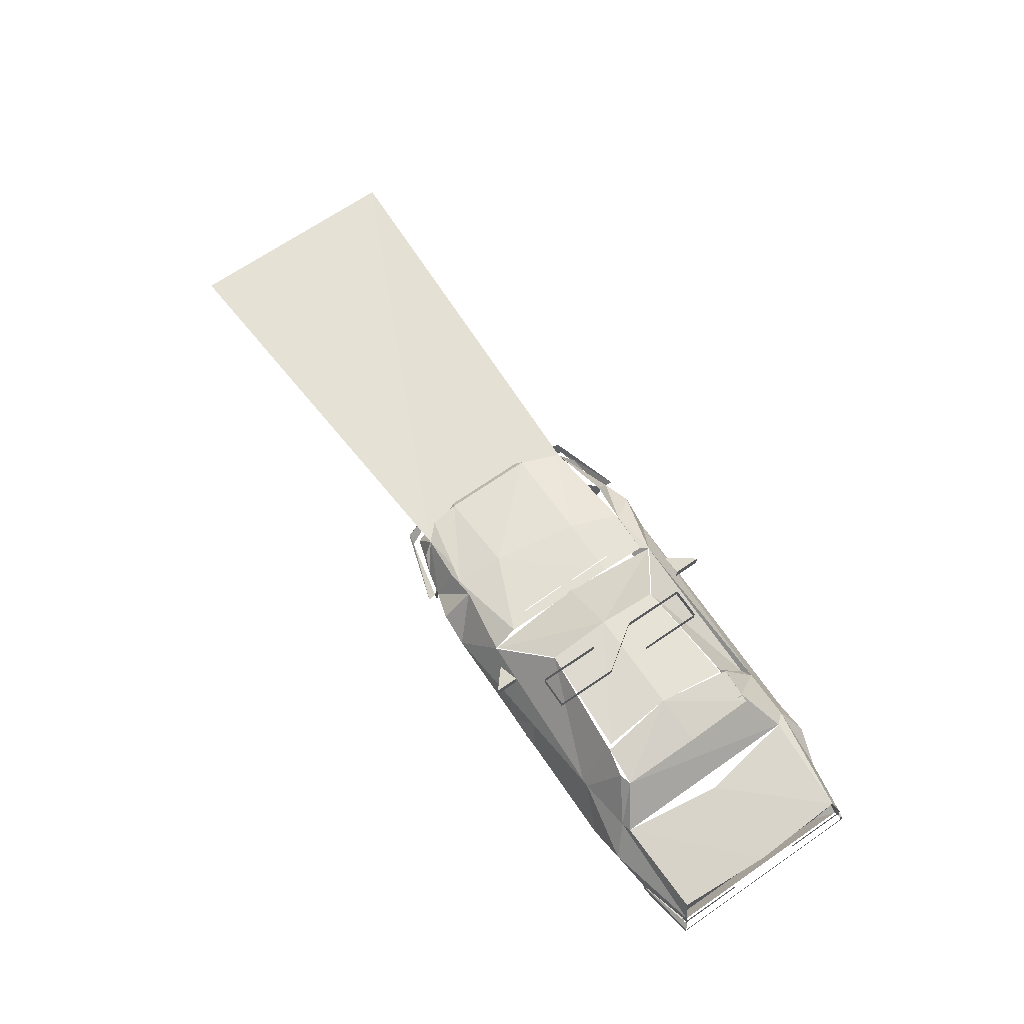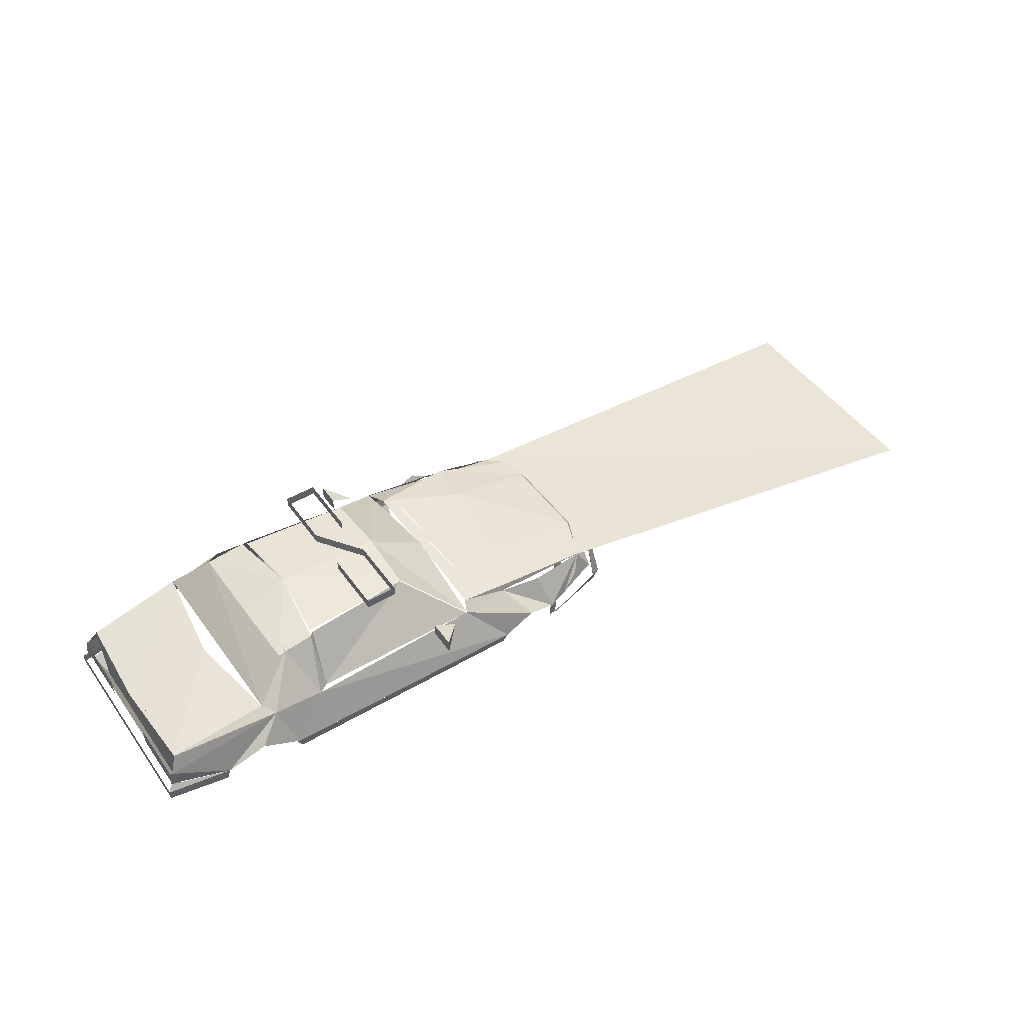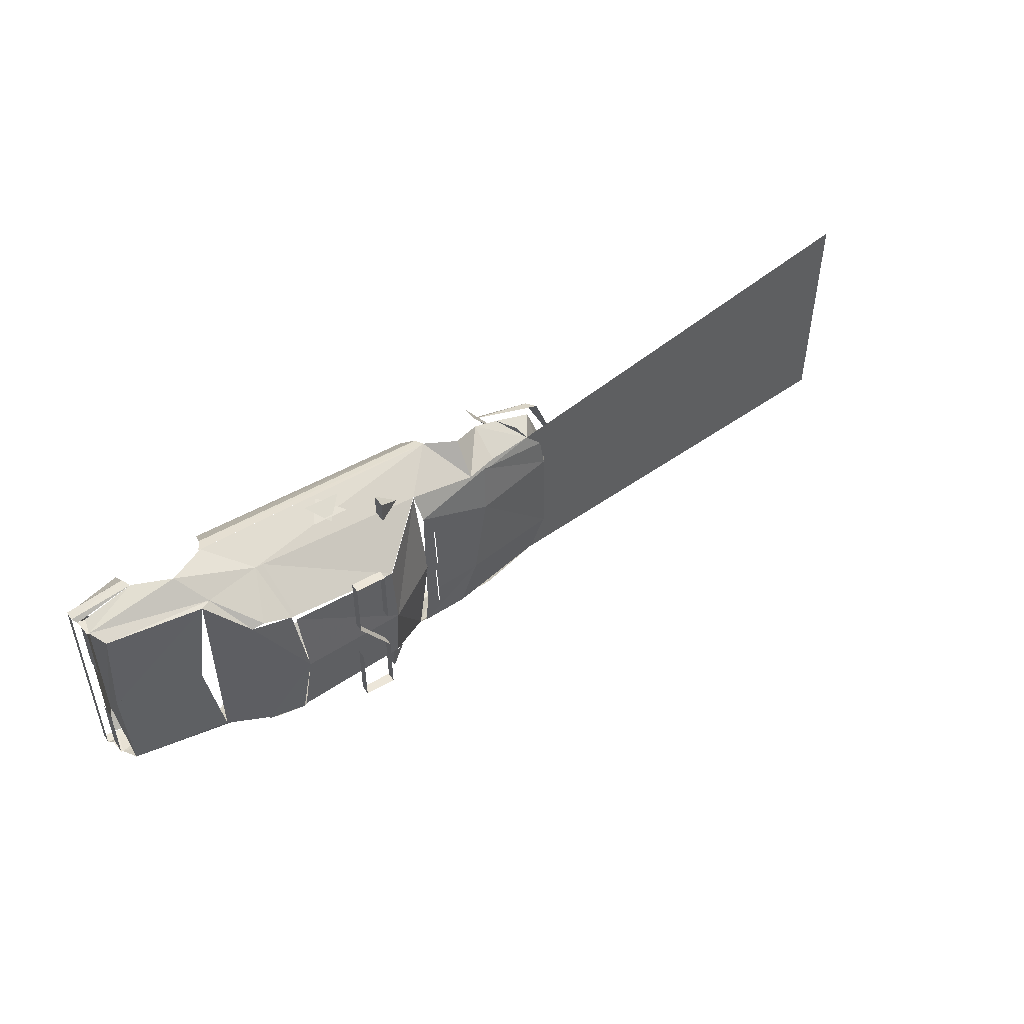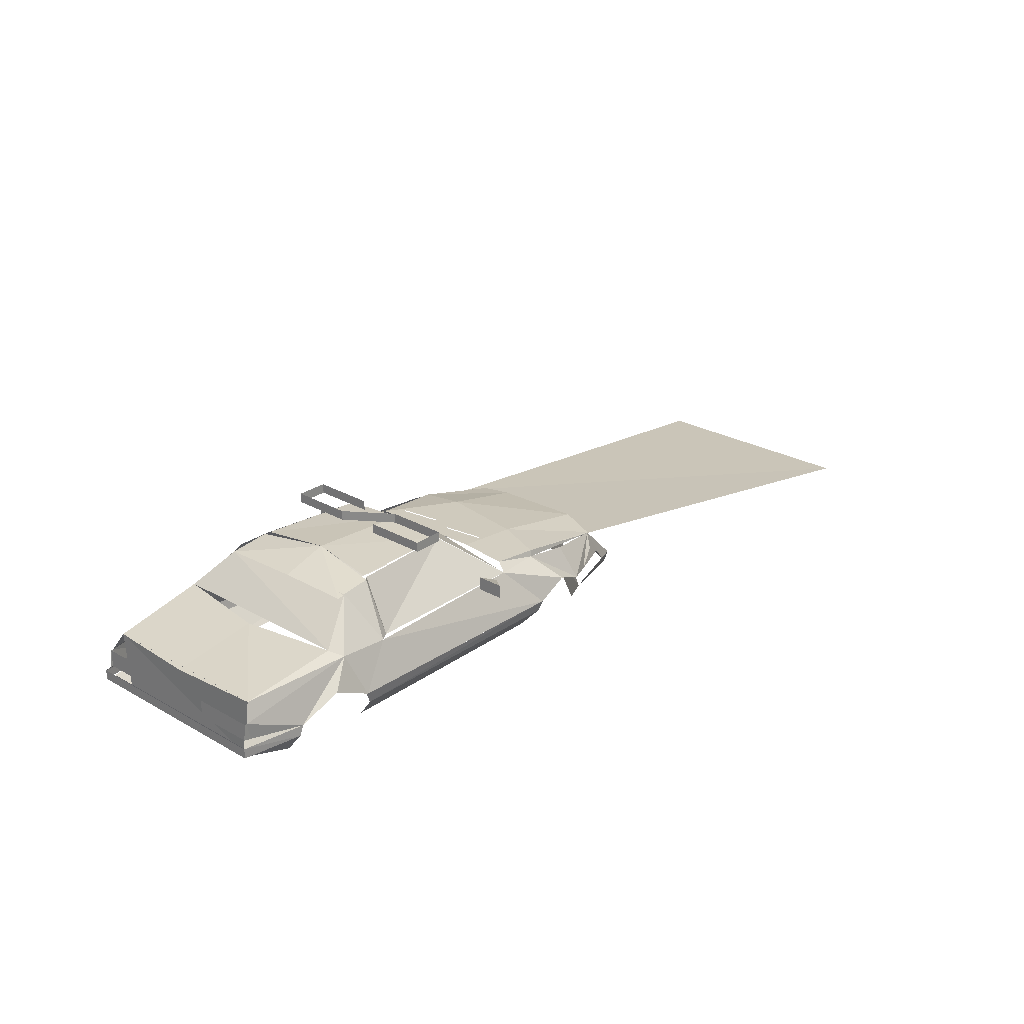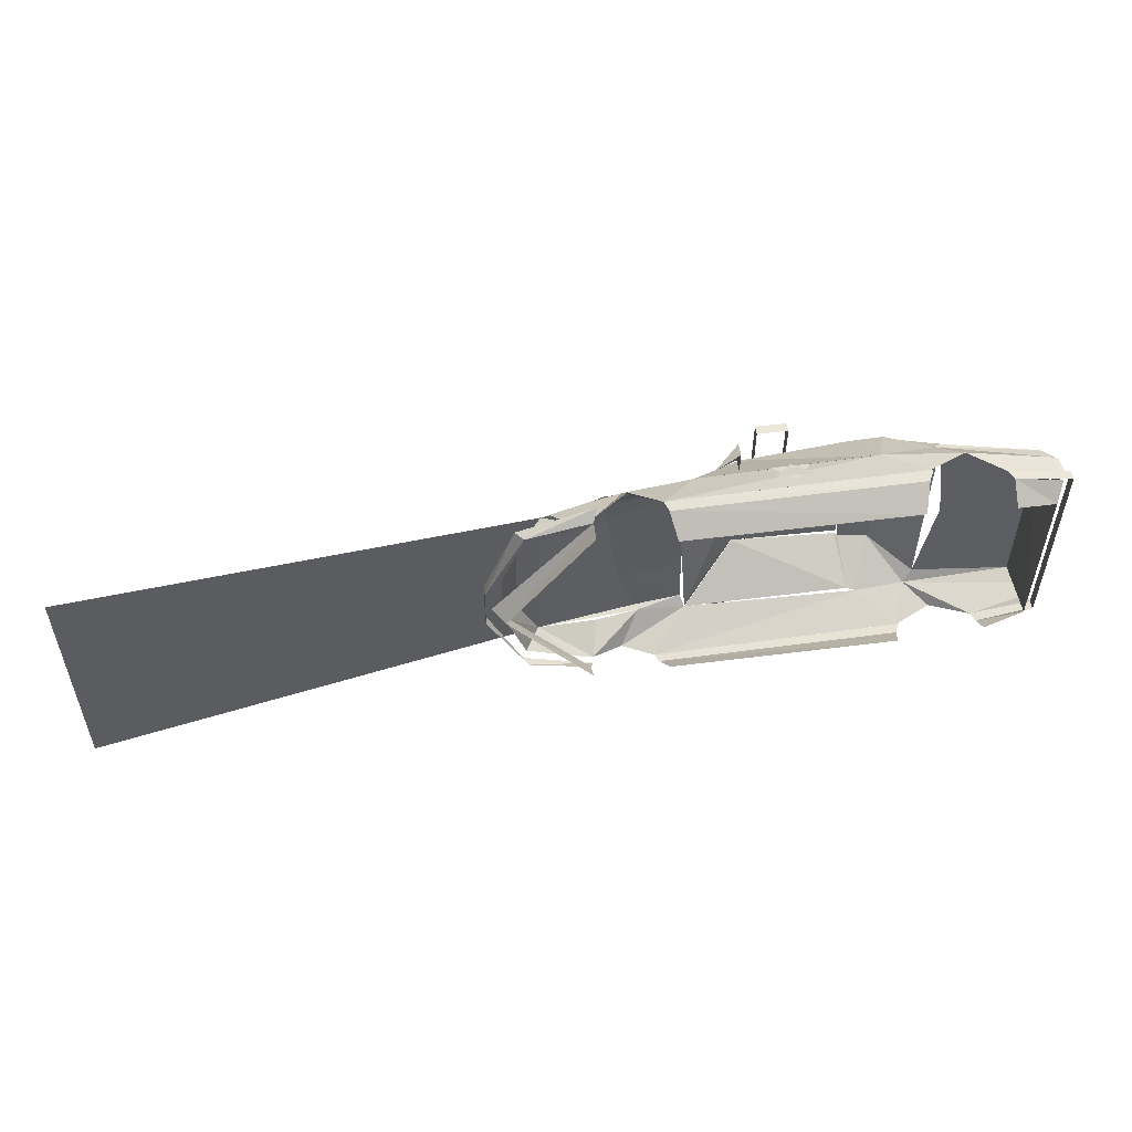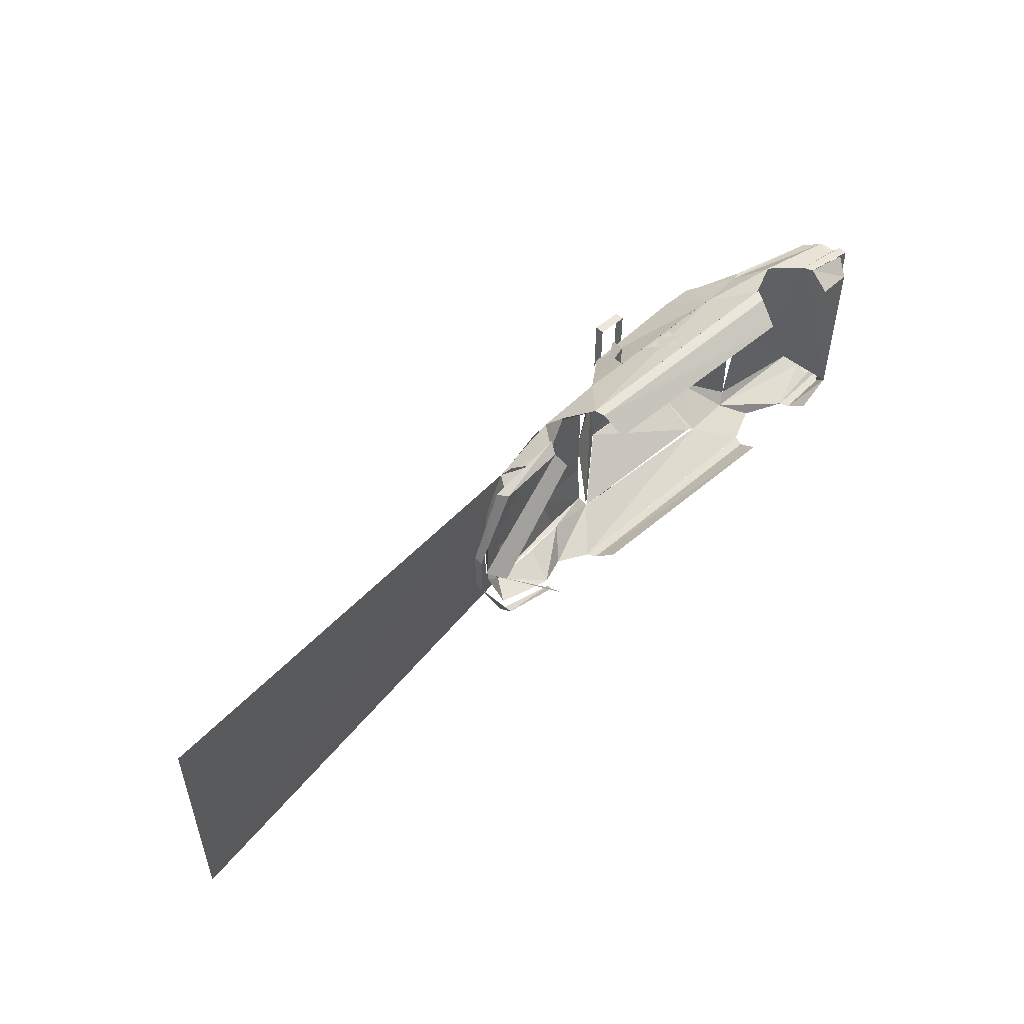
<metadata>
{"format":"obj","ext":"obj","renderer":"f3d","projection":"perspective","resolution":1024,"background":"white","views":[{"elev":68.9,"azim":-124.4,"up":"+Z"},{"elev":47.4,"azim":-33.7,"up":"+Z"},{"elev":48.7,"azim":-32.8,"up":"+Y"},{"elev":25.9,"azim":-48.2,"up":"+Z"},{"elev":52.6,"azim":172.1,"up":"+Y"},{"elev":51.5,"azim":137.1,"up":"+Y"}]}
</metadata>
<code>
o objs2_17
v 0.052 0.004 0.052
v 0.052 -0.028 0.052
v 0.052 0.028 0.05
v 0.052 -0.004 0.05
v 0.062 0.062 0.016
v 0.059 0.052 0.005
v -0.061 0.052 0.005
v -0.064 0.062 0.017
v 0.08 0.055 0.013
v -0.085 0.055 0.013
v 0.064 0.063 0.021
v -0.067 0.063 0.023
v 0.045 0.052 0.042
v 0.08 0.047 0.042
v 0.08 0.063 0.029
v 0.096 0.058 0.021
v 0.096 0.048 0.038
v 0.117 0.052 0.029
v 0.109 0.055 0.021
v 0.096 0.064 0.021
v 0.098 0.059 0.016
v 0.131 0.052 0.016
v 0.135 0.052 0.021
v 0.121 0.046 0.033
v 0.129 0.038 0.034
v 0.089 0.047 0.041
v 0.047 0.039 0.048
v -0.046 0.055 0.042
v -0.066 0.063 0.023
v -0.085 0.062 0.032
v -0.074 0.052 0.046
v -0.079 0.051 0.048
v -0.127 0.048 0.04
v -0.132 0.051 0.032
v -0.104 0.058 0.021
v -0.133 0.051 0.032
v -0.13 0.051 0.023
v -0.134 0.051 0.023
v -0.136 0.053 0.021
v -0.136 0.053 0.016
v -0.106 0.058 0.016
v -0.106 0.049 0.005
v -0.127 0.045 0.008
v -0.131 0.053 0.016
v -0.061 0.039 0.064
v -0.055 0.041 0.065
v 0.017 0.033 0.066
v -0.039 0.036 0.068
v -0.041 0.038 0.067
v -0.039 0.038 0.067
v -0.042 0.055 0.042
v 0.023 0.066 0.042
v 0.023 0.066 0.049
v 0.035 0.056 0.042
v 0.023 0.054 0.049
v 0.023 0.054 0.042
v 0.129 0.049 0.021
v 0.131 0.023 0.035
v 0.142 0.016 0.021
v 0.151 0.012 0.021
v 0.151 0.012 0.016
v 0.142 0 0.006
v 0.151 -0.012 0.021
v 0.151 -0.012 0.016
v 0.142 -0.015 0.021
v 0.139 -0.017 0.026
v 0.139 0.016 0.026
v 0.131 -0.024 0.036
v 0.087 0.022 0.045
v 0.047 0.023 0.048
v 0.08 -0.055 0.013
v -0.085 -0.055 0.013
v 0.062 -0.062 0.016
v 0.059 -0.052 0.005
v -0.061 -0.052 0.005
v -0.064 -0.062 0.017
v 0.064 -0.063 0.021
v -0.067 -0.063 0.023
v 0.07 -0.049 0.041
v 0.08 -0.063 0.029
v 0.096 -0.06 0.022
v 0.092 -0.051 0.039
v 0.117 -0.052 0.029
v 0.108 -0.055 0.021
v 0.096 -0.064 0.021
v 0.098 -0.06 0.016
v 0.13 -0.052 0.016
v 0.133 -0.052 0.021
v 0.123 -0.045 0.034
v 0.045 -0.052 0.042
v 0.124 -0.044 0.034
v 0.071 -0.048 0.044
v 0.047 -0.047 0.046
v -0.066 -0.063 0.023
v -0.047 -0.055 0.042
v -0.085 -0.062 0.032
v -0.073 -0.055 0.044
v -0.128 -0.048 0.041
v -0.13 -0.051 0.023
v -0.104 -0.058 0.021
v -0.133 -0.051 0.032
v -0.132 -0.051 0.032
v -0.134 -0.051 0.024
v -0.136 -0.053 0.021
v -0.136 -0.053 0.016
v -0.106 -0.058 0.016
v -0.106 -0.049 0.005
v -0.127 -0.043 0.008
v -0.131 -0.053 0.016
v -0.06 -0.038 0.064
v -0.056 -0.038 0.065
v -0.078 -0.049 0.047
v 0.017 -0.031 0.066
v -0.04 -0.035 0.068
v -0.041 -0.038 0.067
v -0.039 -0.036 0.067
v -0.042 -0.052 0.042
v 0.035 -0.056 0.043
v 0.023 -0.069 0.042
v 0.023 -0.069 0.049
v 0.023 -0.055 0.049
v 0.023 -0.055 0.042
v 0.131 -0.046 0.021
v 0.08 -0.023 0.045
v 0.047 -0.023 0.048
v -0.036 0 0.071
v -0.061 -0.002 0.065
v 0.018 0 0.068
v -0.086 0 0.047
v -0.13 0 0.04
v -0.133 -0.019 0.032
v -0.133 -0.019 0.023
v -0.133 -0.051 0.023
v -0.133 0.019 0.032
v -0.133 0.019 0.023
v -0.133 0.051 0.023
v -0.136 0.052 0.016
v 0.008 -0.041 0.071
v 0.008 -0.041 0.076
v 0.008 -0.009 0.076
v 0.008 -0.009 0.071
v -0.008 -0.041 0.076
v -0.008 -0.009 0.076
v -0.008 -0.009 0.071
v -0.008 -0.041 0.071
v 0.008 0.046 0.071
v 0.008 0.046 0.076
v 0.008 0.014 0.076
v 0.008 0.014 0.071
v -0.008 0.046 0.076
v -0.008 0.014 0.076
v -0.008 0.046 0.071
v -0.008 0.014 0.071
v -0.002 0.064 0.025
v -0.01 0.06 0.037
v 0.009 0.06 0.037
v -0.001 0.059 0.039
v 0.009 0.064 0.028
v -0.01 0.064 0.028
v 0.098 0.058 0.007
v 0.148 0 0.016
v 0.098 -0.055 0.007
v 0.048 0 0.048
v 0.352 -0.06 0.001
v 0.352 0.06 0.001
l 3 1
l 4 2
l 13 47
l 66 67
l 90 113
f 36 34 37
f 37 38 36
f 101 102 99
f 99 103 101
f 101 131 132
f 132 133 101
f 36 134 135
f 135 136 36
f 138 139 140
f 140 141 138
f 142 143 144
f 144 145 142
f 145 142 139
f 139 138 145
f 146 147 148
f 148 149 146
f 151 150 152
f 152 153 151
f 5 6 7
f 7 8 5
f 8 5 11
f 11 12 8
f 14 15 16
f 16 17 14
f 20 21 22
f 22 23 20
f 11 13 28
f 28 29 11
f 28 29 30
f 30 31 28
f 34 31 30
f 30 35 34
f 37 34 35
f 35 38 39
f 39 40 41
f 41 35 39
f 41 42 43
f 43 44 41
f 31 32 33
f 49 50 51
f 51 28 49
f 28 49 46
f 46 31 28
f 52 53 54
f 54 54 52
f 54 53 55
f 56 55 53
f 53 52 56
f 19 18 24
f 24 57 19
f 23 60 61
f 61 22 23
f 61 60 63
f 63 64 61
f 58 25 26
f 26 69 58
f 69 26 27
f 27 70 69
f 73 74 75
f 75 76 73
f 76 73 77
f 77 78 76
f 79 80 81
f 81 82 79
f 85 86 87
f 87 88 85
f 89 91 92
f 92 79 89
f 79 92 93
f 93 90 79
f 99 102 100
f 100 103 104
f 104 105 106
f 106 100 104
f 106 107 108
f 108 109 106
f 112 97 98
f 115 116 117
f 117 95 115
f 95 115 111
f 111 97 95
f 118 119 120
f 120 121 118
f 121 120 119
f 119 122 121
f 63 64 87
f 87 88 63
f 84 83 89
f 89 123 84
f 91 92 124
f 124 68 91
f 124 92 93
f 93 125 124
f 125 124 69
f 69 70 125
f 68 124 69
f 69 58 68
f 110 115 126
f 126 127 110
f 126 127 45
f 45 49 126
f 126 114 113
f 113 128 126
f 128 126 48
f 48 47 128
f 129 112 98
f 98 130 129
f 39 104 105
f 105 137 39
f 43 44 109
f 109 108 43
f 154 155 156
f 157 158 159
f 153 151 140
f 140 141 153
f 58 68 65
f 65 59 58
f 24 13 27
f 27 25 24
f 21 160 62
f 62 161 21
f 86 162 62
f 62 161 86
f 58 24 57
f 57 59 58
f 89 123 65
f 65 68 89
f 90 113 128
f 128 163 90
f 128 163 13
f 13 47 128
f 47 50 51
f 51 13 47
f 117 116 113
f 113 90 117
f 33 43 108
f 108 98 33
f 146 147 150
f 150 152 146
f 100 102 97
f 97 96 100
f 97 98 102
f 80 79 90
f 90 77 80
f 81 82 89
f 89 84 81
f 16 17 24
f 24 19 16
f 11 15 14
f 14 13 11
f 31 34 33
f 31 32 45
f 45 46 31
f 97 111 112
f 77 94 95
f 95 90 77
f 94 95 97
f 97 96 94
f 112 32 45
f 45 111 112
f 32 129 130
f 130 33 32
f 24 89 164
f 164 165 24

</code>
